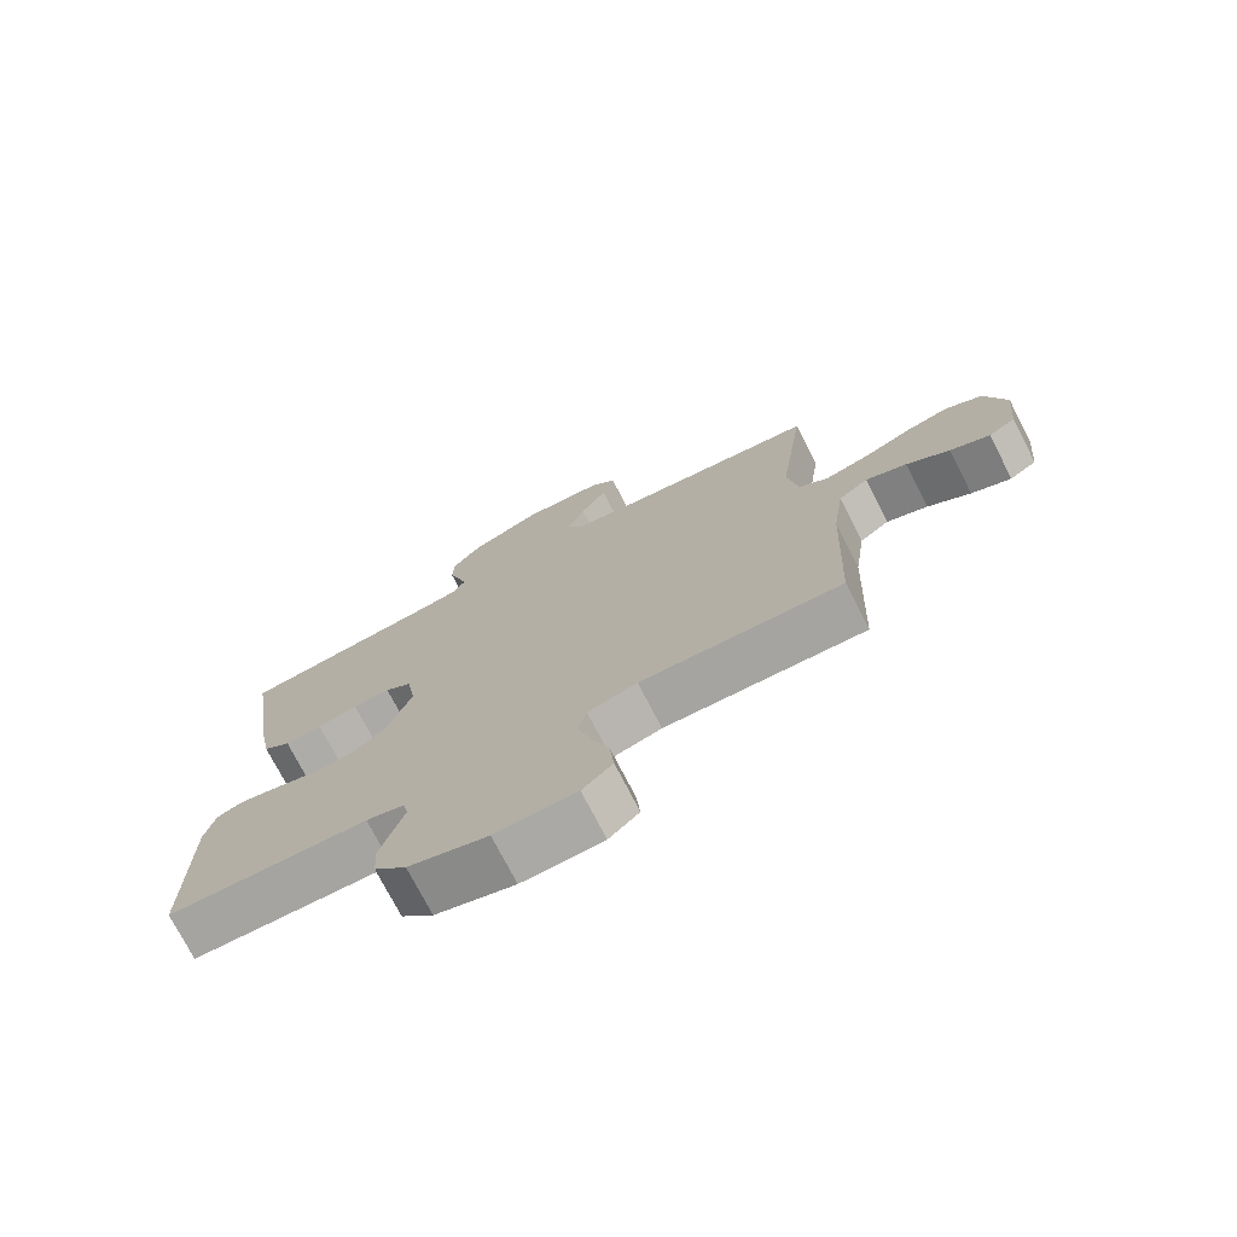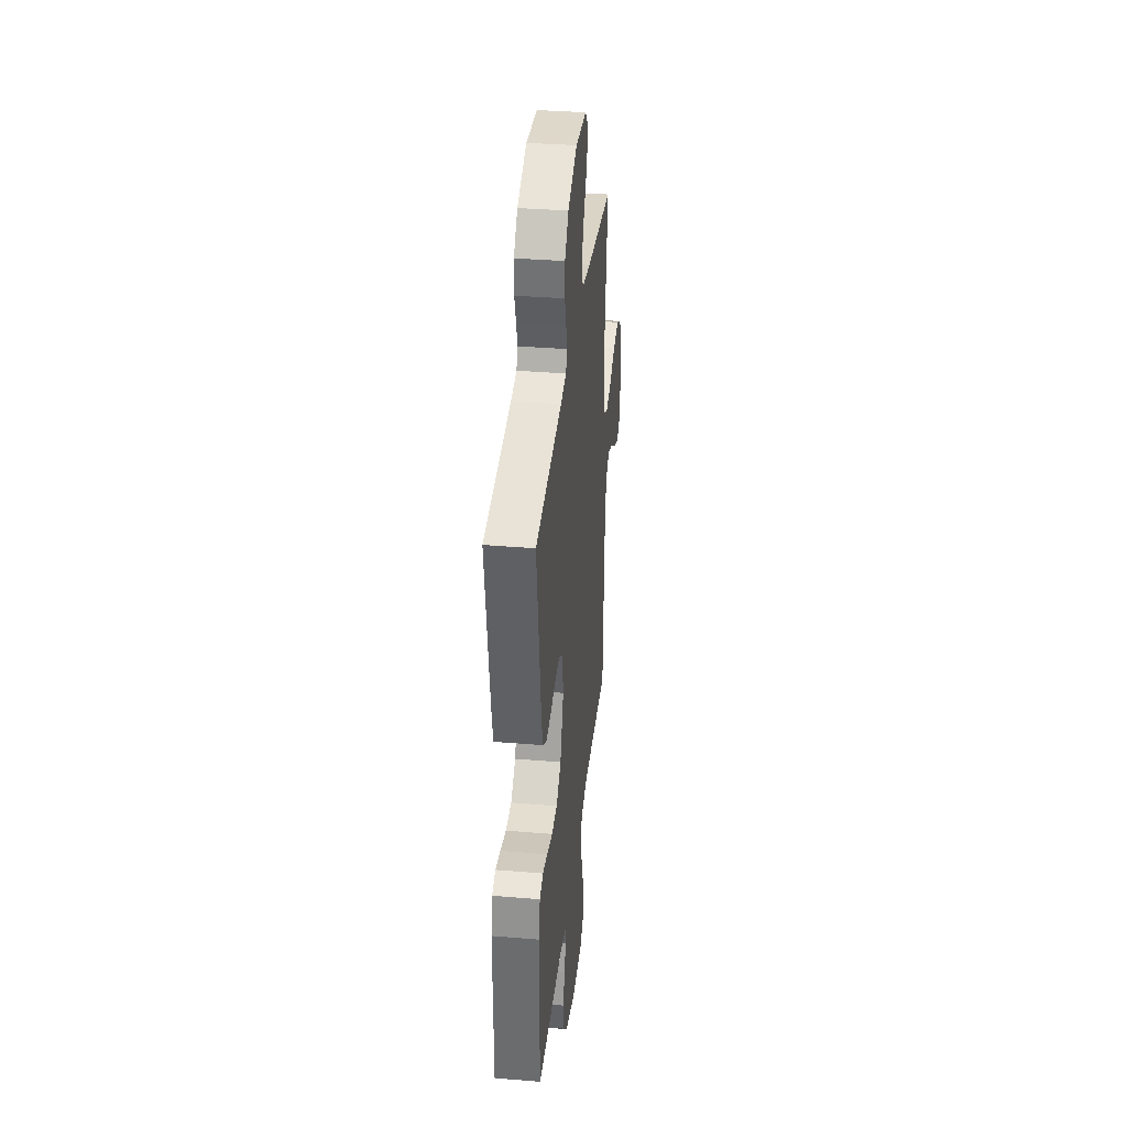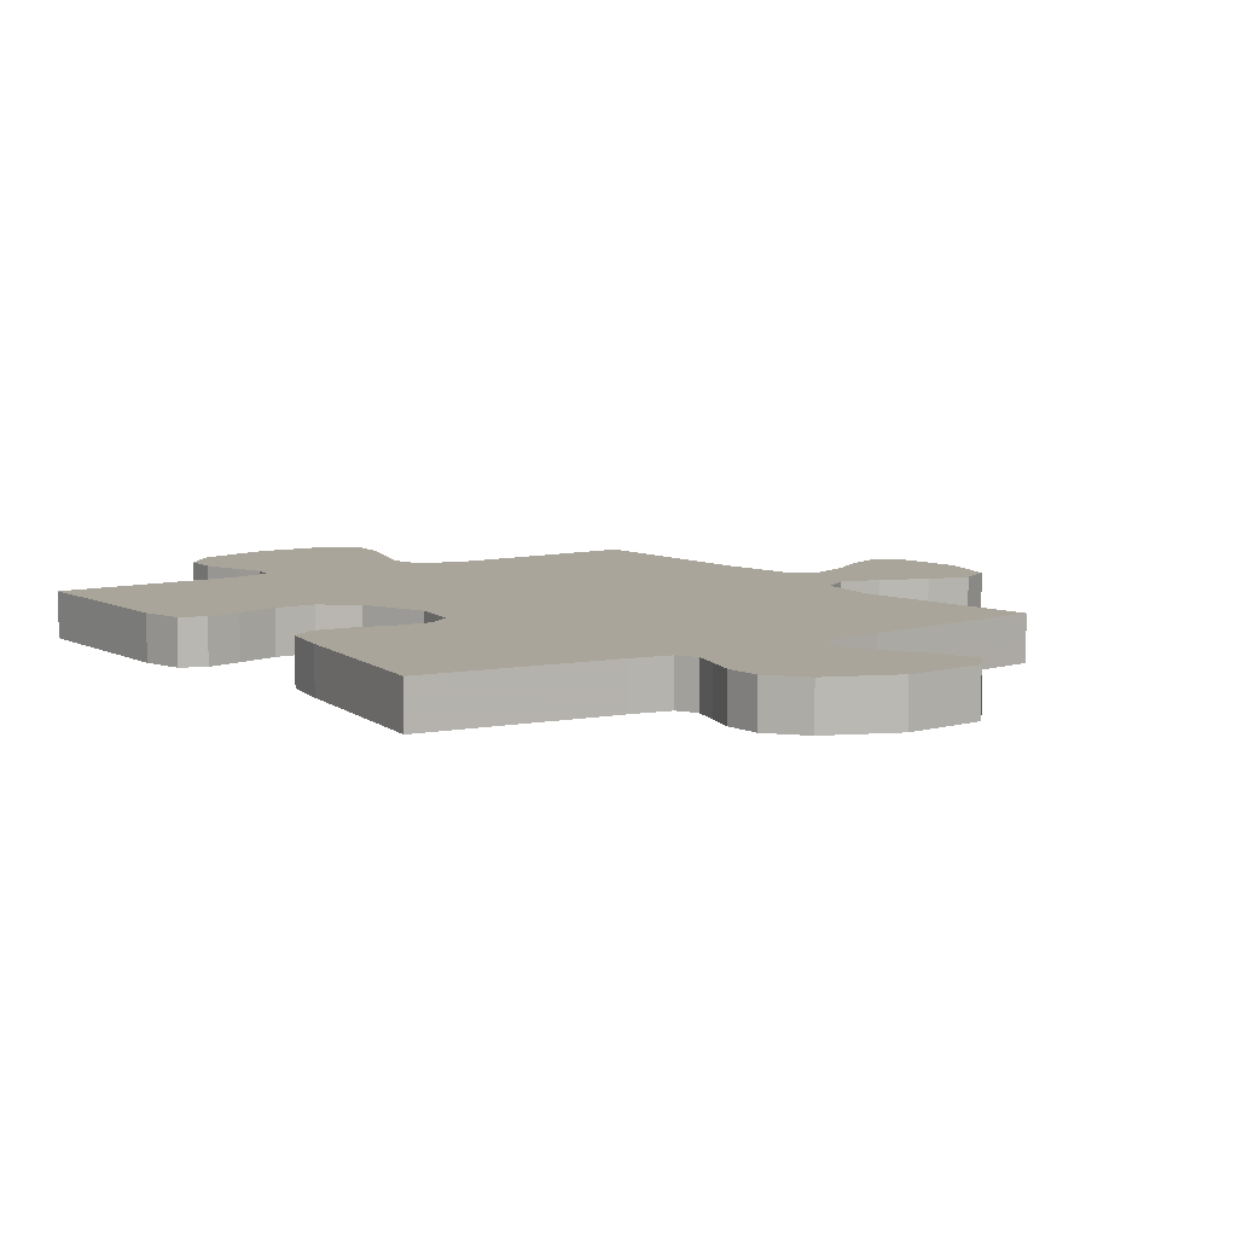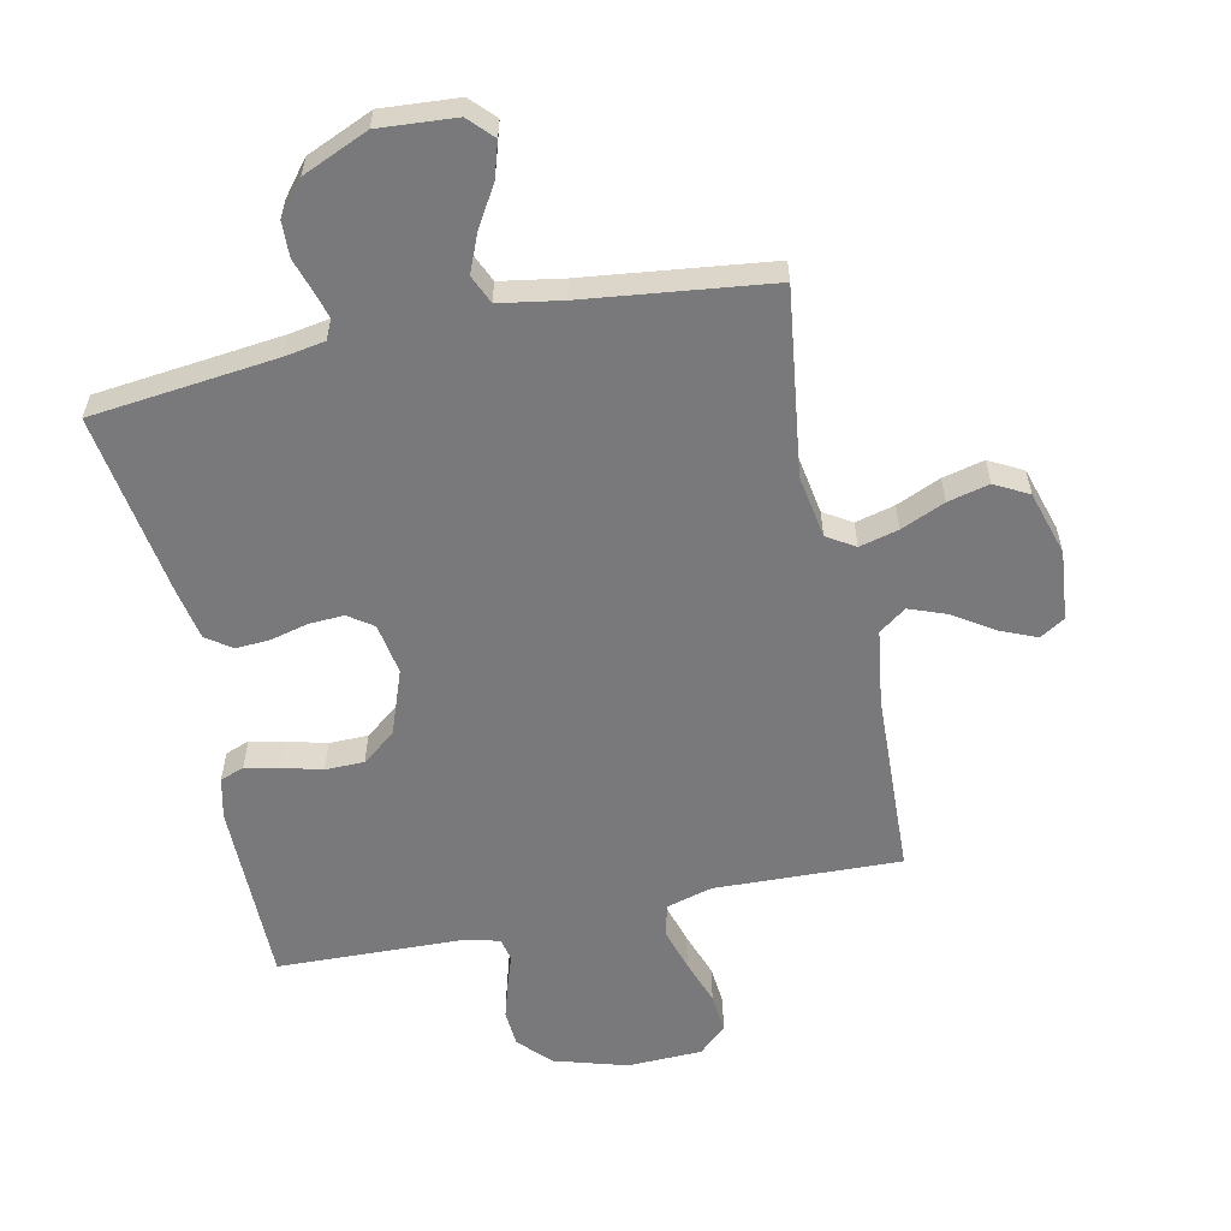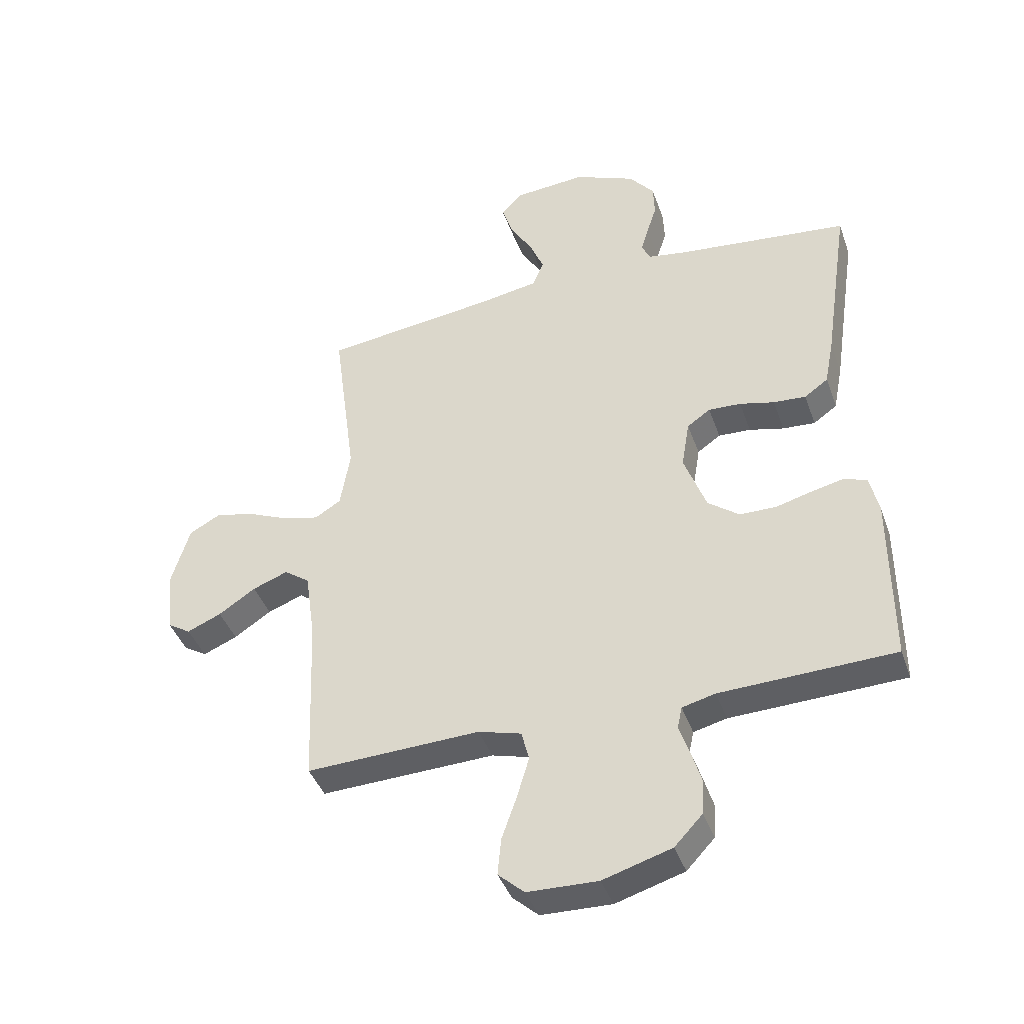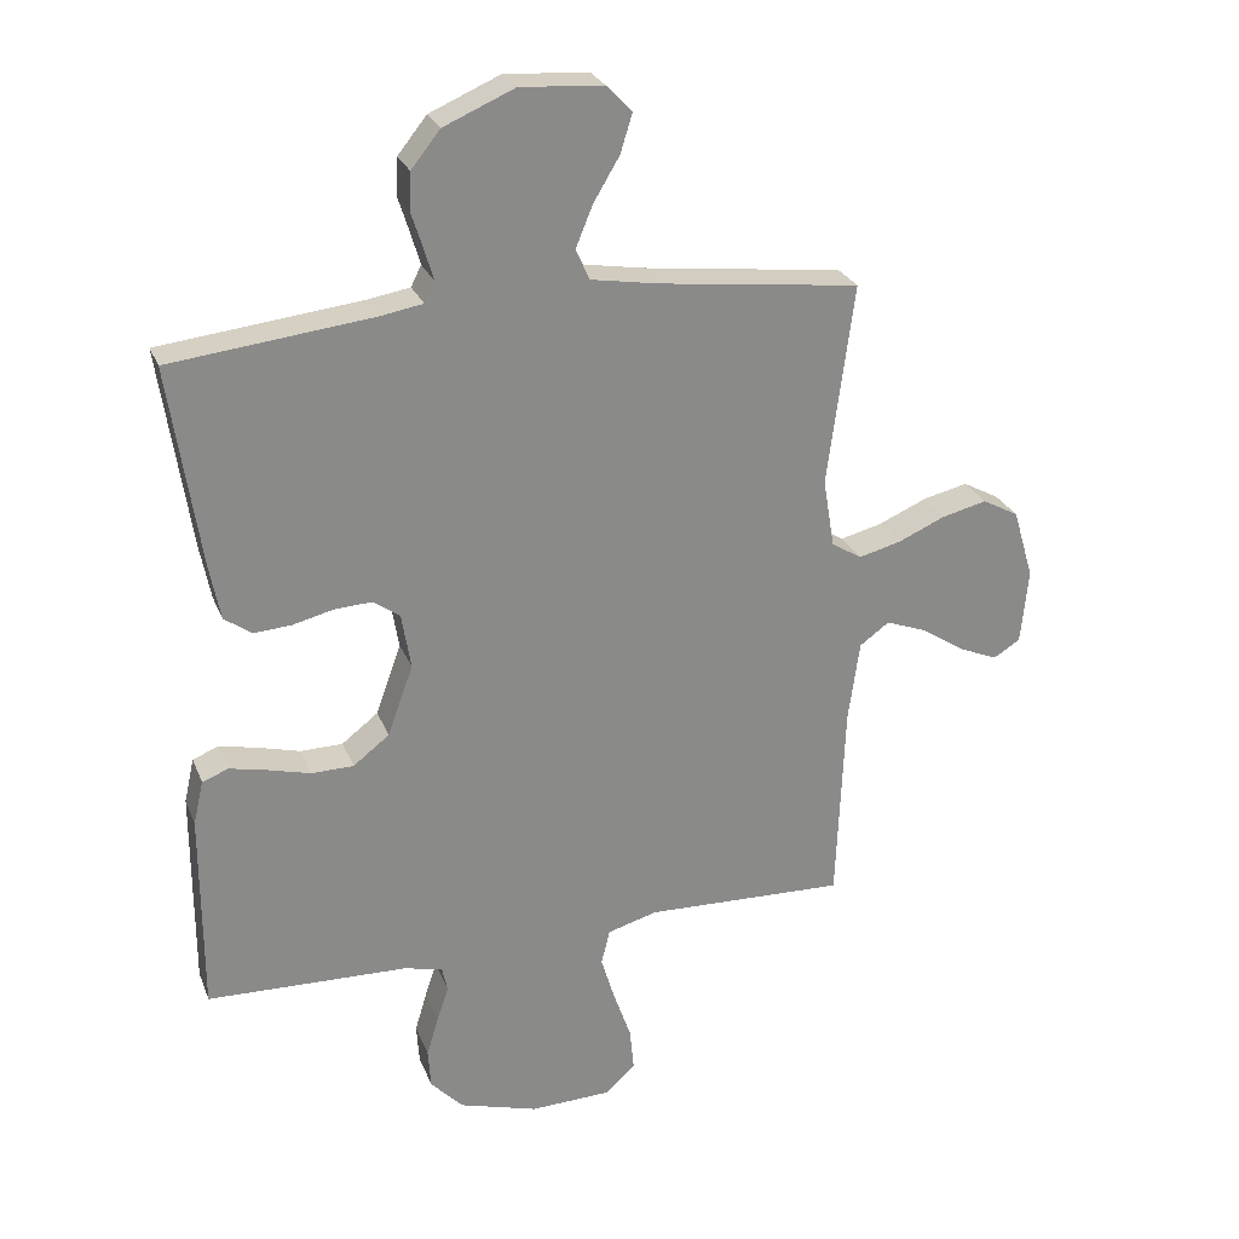
<metadata>
{"format":"obj","ext":"obj","renderer":"f3d","projection":"perspective","resolution":1024,"background":"white","views":[{"elev":-74.4,"azim":27.2,"up":"+Z"},{"elev":35.6,"azim":-83.8,"up":"+Z"},{"elev":7.6,"azim":-34.9,"up":"+Y"},{"elev":-57.9,"azim":12.0,"up":"+Y"},{"elev":-41.6,"azim":-161.2,"up":"+Z"},{"elev":26.2,"azim":-18.6,"up":"+Z"}]}
</metadata>
<code>
v 0.5 0.07 -0.5
v 0.2 0.07 -0.49
v 0.126 0.07 -0.511
v 0.113 0.07 -0.563
v 0.134 0.07 -0.633
v 0.16 0.07 -0.707
v 0.166 0.07 -0.771
v 0.121 0.07 -0.812
v 0 0.07 -0.816
v -0.118 0.07 -0.781
v -0.166 0.07 -0.73
v -0.17 0.07 -0.671
v -0.152 0.07 -0.611
v -0.135 0.07 -0.56
v -0.143 0.07 -0.523
v -0.2 0.07 -0.509
v -0.5 0.07 -0.5
v -0.5 0.07 -0.2
v -0.485 0.07 -0.134
v -0.446 0.07 -0.119
v -0.391 0.07 -0.131
v -0.327 0.07 -0.148
v -0.264 0.07 -0.147
v -0.21 0.07 -0.105
v -0.172 0.07 0
v -0.186 0.07 0.083
v -0.226 0.07 0.111
v -0.282 0.07 0.108
v -0.342 0.07 0.093
v -0.398 0.07 0.089
v -0.439 0.07 0.118
v -0.455 0.07 0.2
v -0.5 0.07 0.5
v -0.2 0.07 0.534
v -0.136 0.07 0.545
v -0.121 0.07 0.576
v -0.134 0.07 0.621
v -0.151 0.07 0.674
v -0.149 0.07 0.731
v -0.106 0.07 0.785
v 0 0.07 0.831
v 0.124 0.07 0.822
v 0.161 0.07 0.783
v 0.143 0.07 0.725
v 0.104 0.07 0.66
v 0.079 0.07 0.599
v 0.099 0.07 0.553
v 0.2 0.07 0.536
v 0.5 0.07 0.5
v 0.46 0.07 0.2
v 0.477 0.07 0.098
v 0.522 0.07 0.07
v 0.585 0.07 0.086
v 0.656 0.07 0.117
v 0.723 0.07 0.133
v 0.777 0.07 0.104
v 0.808 0.07 0
v 0.797 0.07 -0.112
v 0.757 0.07 -0.137
v 0.698 0.07 -0.112
v 0.634 0.07 -0.07
v 0.573 0.07 -0.047
v 0.529 0.07 -0.079
v 0.512 0.07 -0.2
v 0.5 0 -0.5
v 0.2 0 -0.49
v 0.126 0 -0.511
v 0.113 0 -0.563
v 0.134 0 -0.633
v 0.16 0 -0.707
v 0.166 0 -0.771
v 0.121 0 -0.812
v 0 0 -0.816
v -0.118 0 -0.781
v -0.166 0 -0.73
v -0.17 0 -0.671
v -0.152 0 -0.611
v -0.135 0 -0.56
v -0.143 0 -0.523
v -0.2 0 -0.509
v -0.5 0 -0.5
v -0.5 0 -0.2
v -0.485 0 -0.134
v -0.446 0 -0.119
v -0.391 0 -0.131
v -0.327 0 -0.148
v -0.264 0 -0.147
v -0.21 0 -0.105
v -0.172 0 0
v -0.186 0 0.083
v -0.226 0 0.111
v -0.282 0 0.108
v -0.342 0 0.093
v -0.398 0 0.089
v -0.439 0 0.118
v -0.455 0 0.2
v -0.5 0 0.5
v -0.2 0 0.534
v -0.136 0 0.545
v -0.121 0 0.576
v -0.134 0 0.621
v -0.151 0 0.674
v -0.149 0 0.731
v -0.106 0 0.785
v 0 0 0.831
v 0.124 0 0.822
v 0.161 0 0.783
v 0.143 0 0.725
v 0.104 0 0.66
v 0.079 0 0.599
v 0.099 0 0.553
v 0.2 0 0.536
v 0.5 0 0.5
v 0.46 0 0.2
v 0.477 0 0.098
v 0.522 0 0.07
v 0.585 0 0.086
v 0.656 0 0.117
v 0.723 0 0.133
v 0.777 0 0.104
v 0.808 0 0
v 0.797 0 -0.112
v 0.757 0 -0.137
v 0.698 0 -0.112
v 0.634 0 -0.07
v 0.573 0 -0.047
v 0.529 0 -0.079
v 0.512 0 -0.2
f 59 60 61
f 58 59 61
f 57 58 61
f 56 57 61
f 55 56 61
f 54 55 61
f 53 54 61
f 52 53 61 62
f 51 52 62 63
f 48 49 50
f 47 48 50 51
f 43 44 45
f 42 43 45
f 41 42 45
f 40 41 45
f 39 40 45
f 38 39 45
f 37 38 45
f 36 37 45 46
f 35 36 46 47
f 32 33 34
f 31 32 34
f 30 31 34
f 29 30 34
f 28 29 34
f 34 35 47
f 28 34 47
f 27 28 47
f 20 21 22
f 19 20 22
f 18 19 22
f 17 18 22
f 16 17 22
f 15 16 22 23
f 12 13 14
f 11 12 14
f 10 11 14
f 9 10 14
f 8 9 14
f 7 8 14
f 6 7 14
f 5 6 14
f 4 5 14 15
f 15 23 24
f 4 15 24
f 3 4 24
f 64 1 2
f 51 63 64
f 47 51 64
f 27 47 64
f 26 27 64
f 64 2 3
f 26 64 3
f 25 26 3
f 3 24 25
f 125 124 123
f 125 123 122
f 125 122 121
f 125 121 120
f 125 120 119
f 125 119 118
f 125 118 117
f 126 125 117 116
f 127 126 116 115
f 114 113 112
f 115 114 112 111
f 109 108 107
f 109 107 106
f 109 106 105
f 109 105 104
f 109 104 103
f 109 103 102
f 109 102 101
f 110 109 101 100
f 111 110 100 99
f 98 97 96
f 98 96 95
f 98 95 94
f 98 94 93
f 98 93 92
f 111 99 98
f 111 98 92
f 111 92 91
f 86 85 84
f 86 84 83
f 86 83 82
f 86 82 81
f 86 81 80
f 87 86 80 79
f 78 77 76
f 78 76 75
f 78 75 74
f 78 74 73
f 78 73 72
f 78 72 71
f 78 71 70
f 78 70 69
f 79 78 69 68
f 88 87 79
f 88 79 68
f 88 68 67
f 66 65 128
f 128 127 115
f 128 115 111
f 128 111 91
f 128 91 90
f 67 66 128
f 67 128 90
f 67 90 89
f 89 88 67
f 1 65 66 2
f 2 66 67 3
f 3 67 68 4
f 4 68 69 5
f 5 69 70 6
f 6 70 71 7
f 7 71 72 8
f 8 72 73 9
f 9 73 74 10
f 10 74 75 11
f 11 75 76 12
f 12 76 77 13
f 13 77 78 14
f 14 78 79 15
f 15 79 80 16
f 16 80 81 17
f 17 81 82 18
f 18 82 83 19
f 19 83 84 20
f 20 84 85 21
f 21 85 86 22
f 22 86 87 23
f 23 87 88 24
f 24 88 89 25
f 25 89 90 26
f 26 90 91 27
f 27 91 92 28
f 28 92 93 29
f 29 93 94 30
f 30 94 95 31
f 31 95 96 32
f 32 96 97 33
f 33 97 98 34
f 34 98 99 35
f 35 99 100 36
f 36 100 101 37
f 37 101 102 38
f 38 102 103 39
f 39 103 104 40
f 40 104 105 41
f 41 105 106 42
f 42 106 107 43
f 43 107 108 44
f 44 108 109 45
f 45 109 110 46
f 46 110 111 47
f 47 111 112 48
f 48 112 113 49
f 49 113 114 50
f 50 114 115 51
f 51 115 116 52
f 52 116 117 53
f 53 117 118 54
f 54 118 119 55
f 55 119 120 56
f 56 120 121 57
f 57 121 122 58
f 58 122 123 59
f 59 123 124 60
f 60 124 125 61
f 61 125 126 62
f 62 126 127 63
f 63 127 128 64
f 64 128 65 1

</code>
